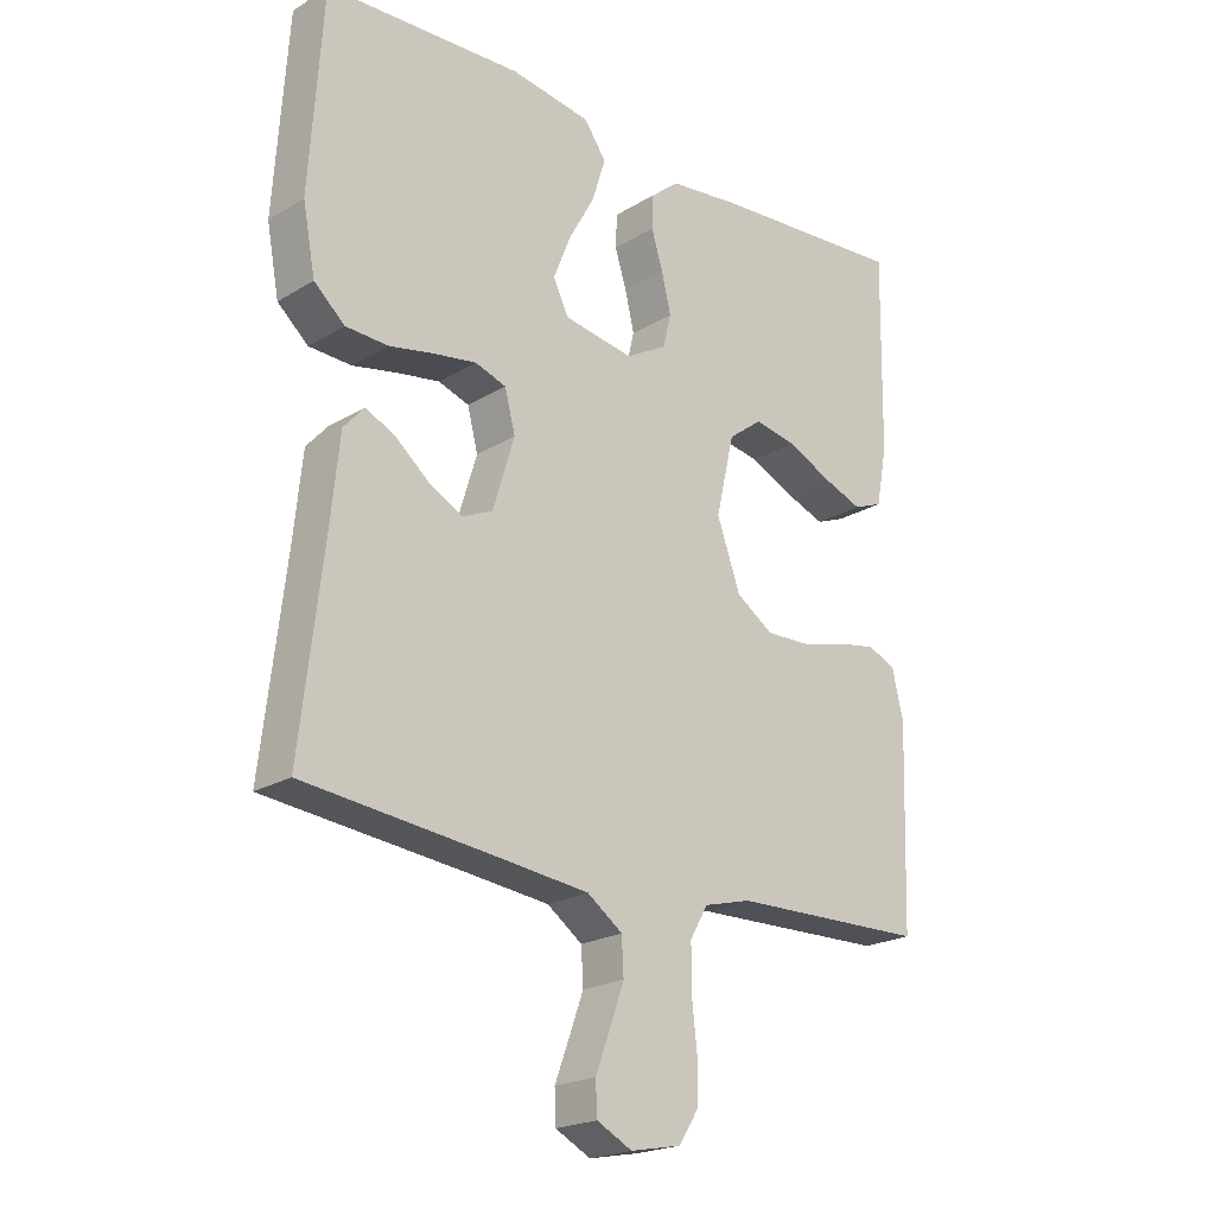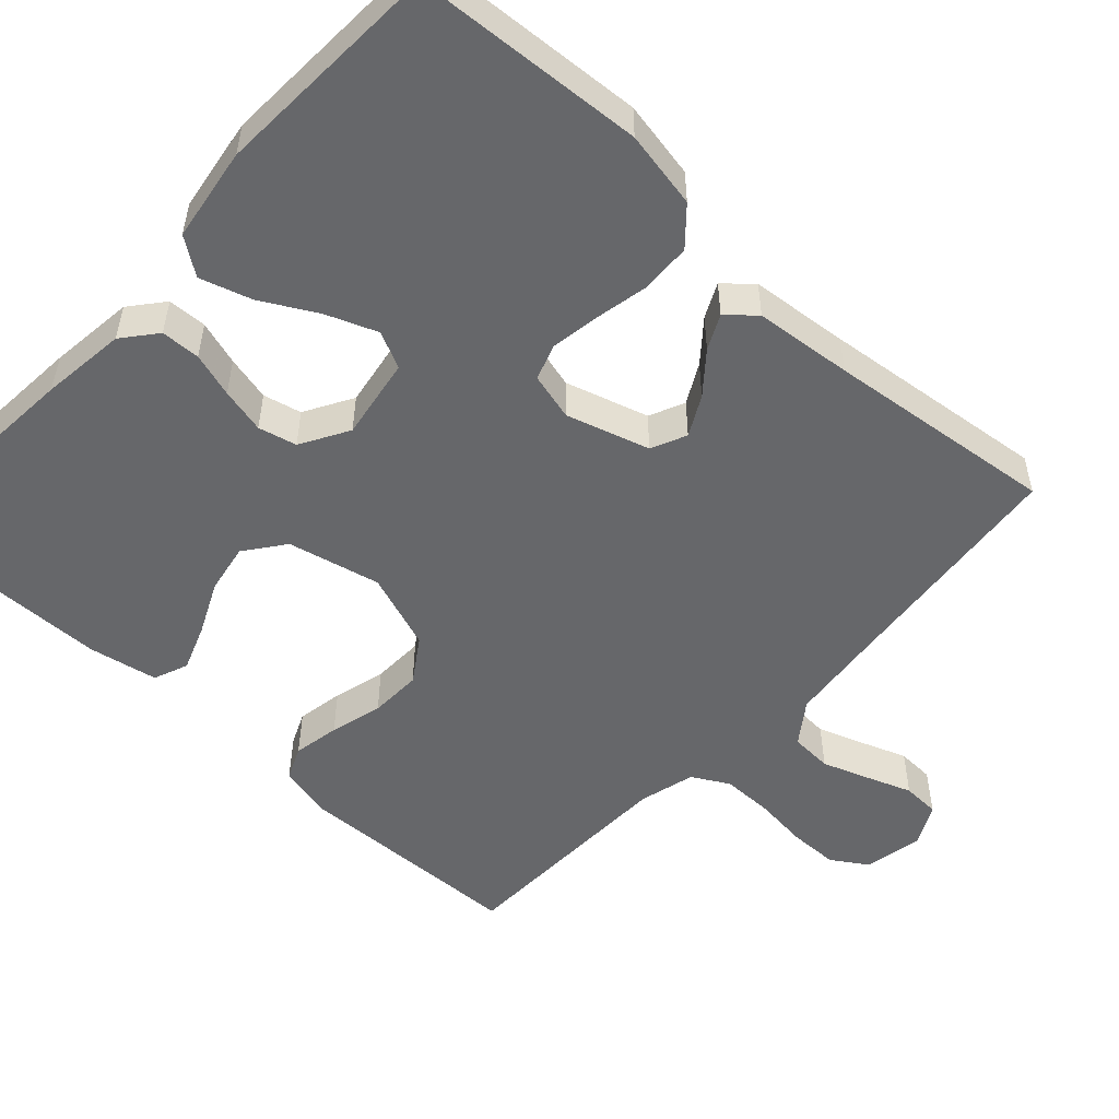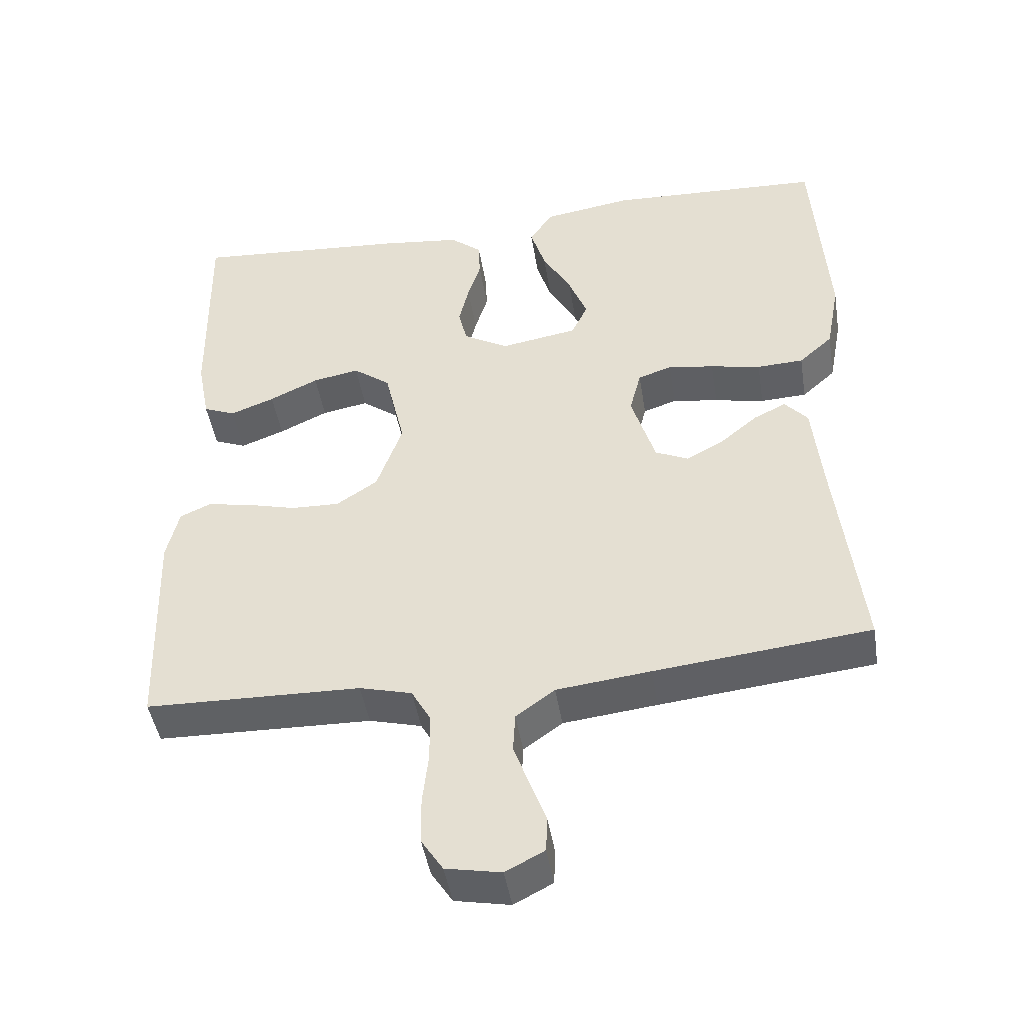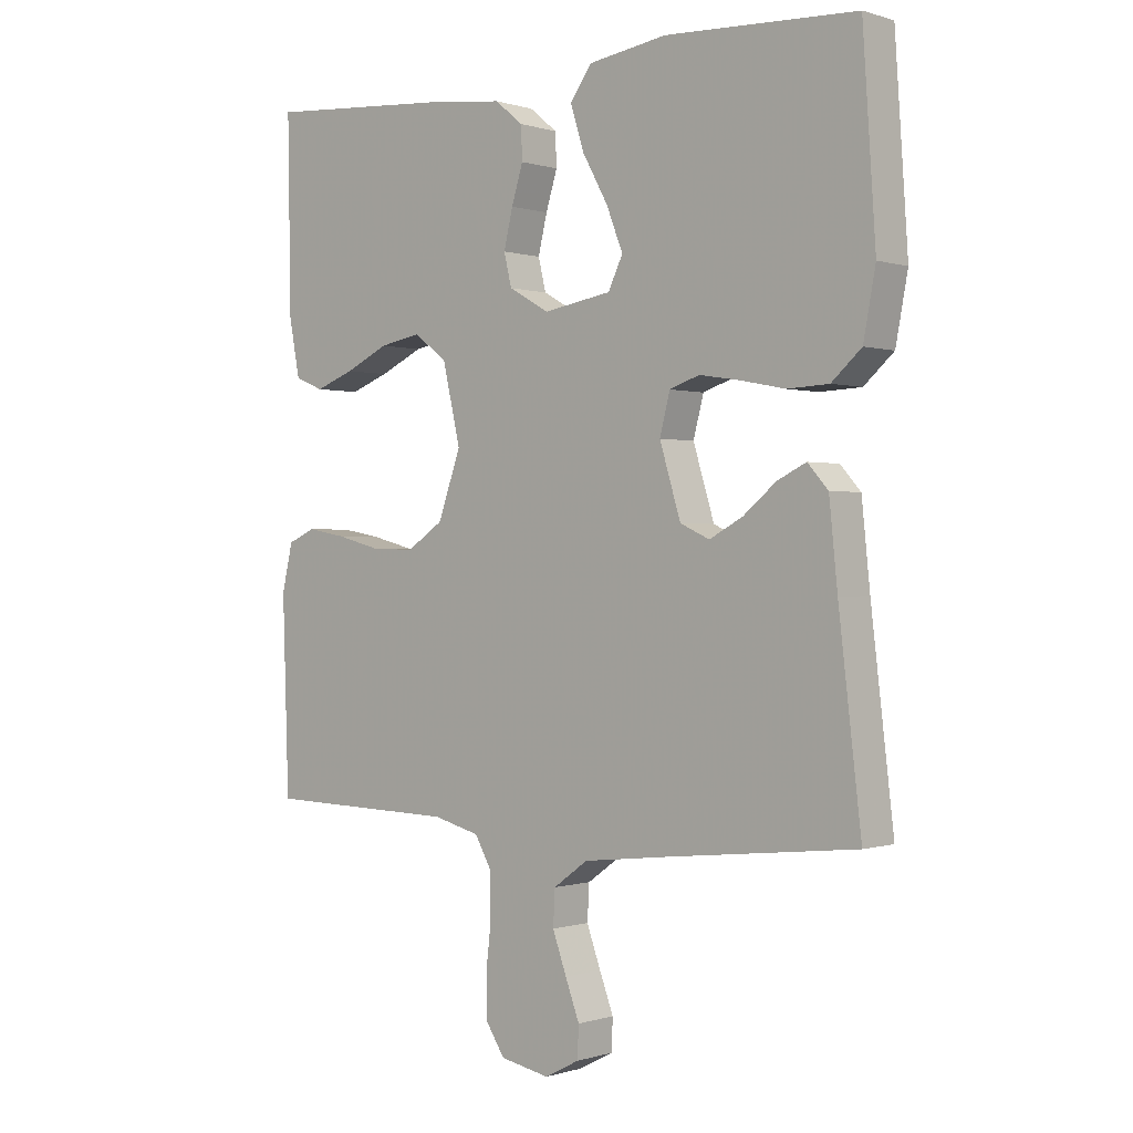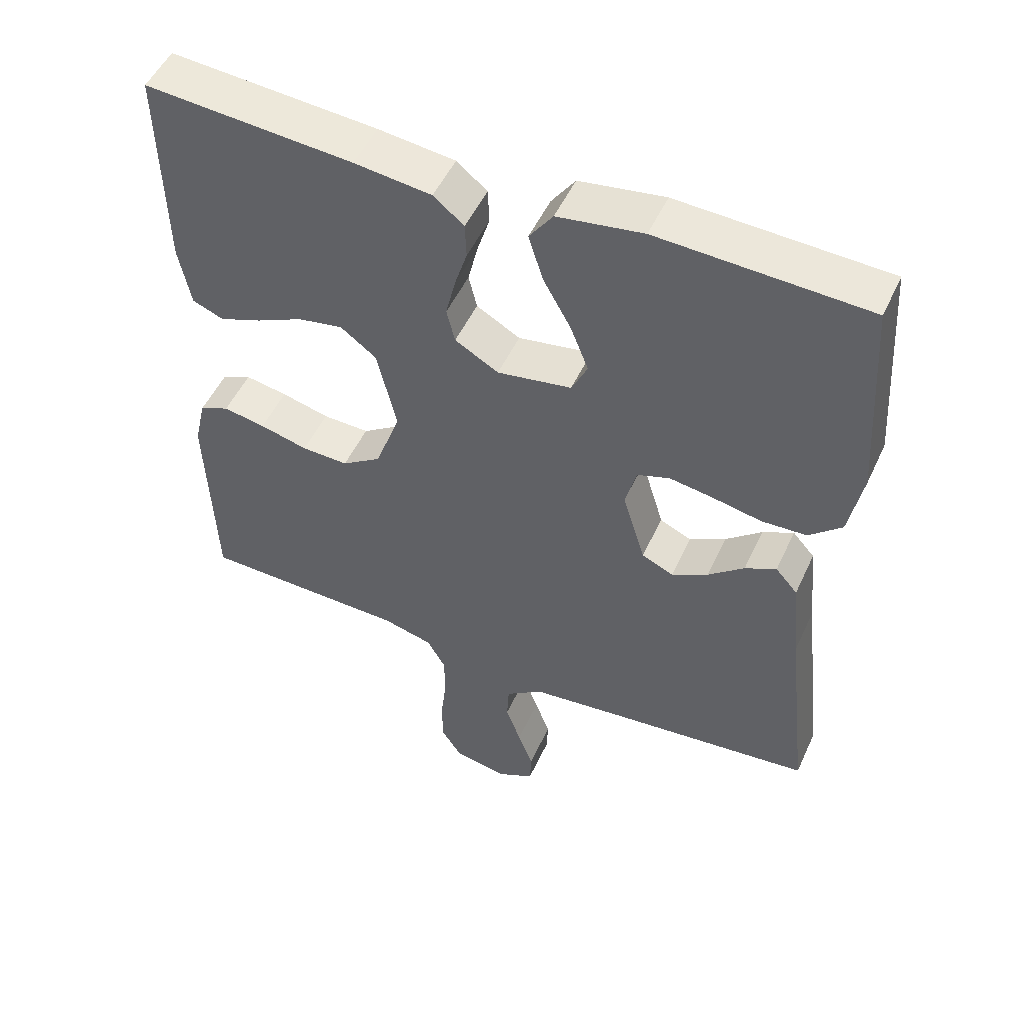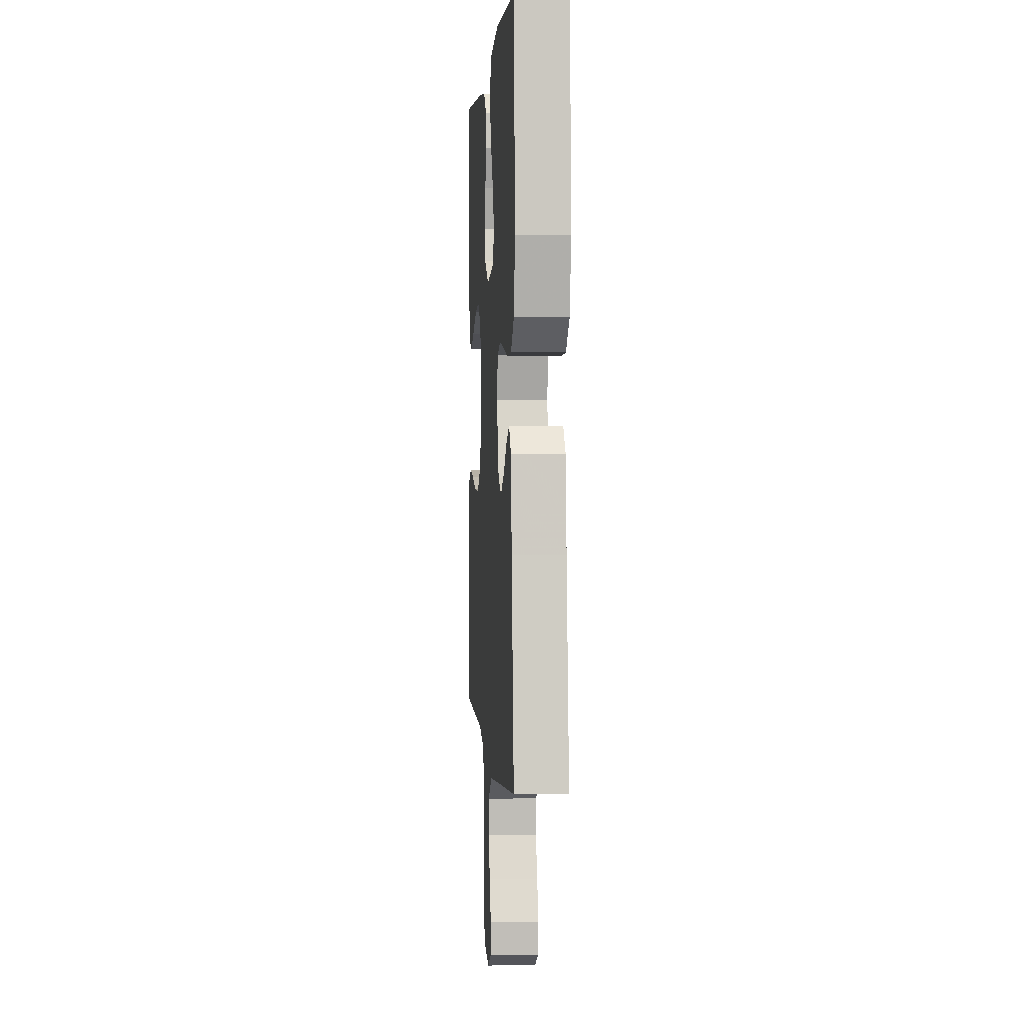
<metadata>
{"format":"obj","ext":"obj","renderer":"f3d","projection":"perspective","resolution":1024,"background":"white","views":[{"elev":-21.4,"azim":136.9,"up":"+Z"},{"elev":-52.2,"azim":47.2,"up":"+Y"},{"elev":-45.4,"azim":9.1,"up":"+Z"},{"elev":-0.1,"azim":40.7,"up":"+Z"},{"elev":51.2,"azim":24.3,"up":"+Z"},{"elev":2.1,"azim":85.7,"up":"+Z"}]}
</metadata>
<code>
v -0.5 0.07 -0.5
v -0.51 0.07 -0.2
v -0.493 0.07 -0.127
v -0.45 0.07 -0.108
v -0.389 0.07 -0.119
v -0.32 0.07 -0.137
v -0.252 0.07 -0.139
v -0.195 0.07 -0.101
v -0.159 0.07 0
v -0.187 0.07 0.121
v -0.239 0.07 0.16
v -0.304 0.07 0.148
v -0.372 0.07 0.116
v -0.433 0.07 0.093
v -0.478 0.07 0.111
v -0.495 0.07 0.2
v -0.5 0.07 0.5
v -0.2 0.07 0.478
v -0.089 0.07 0.465
v -0.045 0.07 0.429
v -0.043 0.07 0.378
v -0.061 0.07 0.32
v -0.075 0.07 0.261
v -0.063 0.07 0.211
v 0 0.07 0.175
v 0.107 0.07 0.193
v 0.13 0.07 0.241
v 0.104 0.07 0.307
v 0.064 0.07 0.379
v 0.043 0.07 0.446
v 0.077 0.07 0.494
v 0.2 0.07 0.513
v 0.5 0.07 0.5
v 0.52 0.07 0.2
v 0.501 0.07 0.099
v 0.454 0.07 0.057
v 0.389 0.07 0.054
v 0.319 0.07 0.068
v 0.255 0.07 0.078
v 0.208 0.07 0.062
v 0.192 0.07 0
v 0.225 0.07 -0.108
v 0.271 0.07 -0.129
v 0.323 0.07 -0.101
v 0.375 0.07 -0.058
v 0.42 0.07 -0.036
v 0.452 0.07 -0.072
v 0.465 0.07 -0.2
v 0.5 0.07 -0.5
v 0.2 0.07 -0.532
v 0.069 0.07 -0.547
v 0.015 0.07 -0.586
v 0.012 0.07 -0.641
v 0.034 0.07 -0.702
v 0.056 0.07 -0.761
v 0.054 0.07 -0.81
v 0 0.07 -0.838
v -0.077 0.07 -0.823
v -0.107 0.07 -0.777
v -0.108 0.07 -0.712
v -0.1 0.07 -0.641
v -0.1 0.07 -0.574
v -0.127 0.07 -0.526
v -0.2 0.07 -0.507
v -0.5 0 -0.5
v -0.51 0 -0.2
v -0.493 0 -0.127
v -0.45 0 -0.108
v -0.389 0 -0.119
v -0.32 0 -0.137
v -0.252 0 -0.139
v -0.195 0 -0.101
v -0.159 0 0
v -0.187 0 0.121
v -0.239 0 0.16
v -0.304 0 0.148
v -0.372 0 0.116
v -0.433 0 0.093
v -0.478 0 0.111
v -0.495 0 0.2
v -0.5 0 0.5
v -0.2 0 0.478
v -0.089 0 0.465
v -0.045 0 0.429
v -0.043 0 0.378
v -0.061 0 0.32
v -0.075 0 0.261
v -0.063 0 0.211
v 0 0 0.175
v 0.107 0 0.193
v 0.13 0 0.241
v 0.104 0 0.307
v 0.064 0 0.379
v 0.043 0 0.446
v 0.077 0 0.494
v 0.2 0 0.513
v 0.5 0 0.5
v 0.52 0 0.2
v 0.501 0 0.099
v 0.454 0 0.057
v 0.389 0 0.054
v 0.319 0 0.068
v 0.255 0 0.078
v 0.208 0 0.062
v 0.192 0 0
v 0.225 0 -0.108
v 0.271 0 -0.129
v 0.323 0 -0.101
v 0.375 0 -0.058
v 0.42 0 -0.036
v 0.452 0 -0.072
v 0.465 0 -0.2
v 0.5 0 -0.5
v 0.2 0 -0.532
v 0.069 0 -0.547
v 0.015 0 -0.586
v 0.012 0 -0.641
v 0.034 0 -0.702
v 0.056 0 -0.761
v 0.054 0 -0.81
v 0 0 -0.838
v -0.077 0 -0.823
v -0.107 0 -0.777
v -0.108 0 -0.712
v -0.1 0 -0.641
v -0.1 0 -0.574
v -0.127 0 -0.526
v -0.2 0 -0.507
f 59 60 61
f 58 59 61
f 57 58 61
f 56 57 61
f 55 56 61
f 54 55 61
f 53 54 61 62
f 52 53 62 63
f 48 49 50
f 48 50 51
f 47 48 51
f 46 47 51
f 45 46 51
f 44 45 51
f 51 52 63
f 44 51 63
f 43 44 63
f 36 37 38
f 35 36 38
f 34 35 38
f 33 34 38
f 32 33 38
f 31 32 38
f 30 31 38
f 29 30 38
f 28 29 38
f 27 28 38 39
f 26 27 39 40
f 20 21 22
f 19 20 22
f 18 19 22
f 17 18 22
f 16 17 22
f 15 16 22
f 14 15 22
f 13 14 22
f 12 13 22
f 11 12 22 23
f 10 11 23 24
f 4 5 6
f 3 4 6
f 2 3 6
f 1 2 6
f 64 1 6
f 64 6 7
f 64 7 8
f 63 64 8
f 43 63 8
f 42 43 8
f 41 42 8 9
f 41 9 10
f 40 41 10
f 26 40 10
f 25 26 10
f 10 24 25
f 125 124 123
f 125 123 122
f 125 122 121
f 125 121 120
f 125 120 119
f 125 119 118
f 126 125 118 117
f 127 126 117 116
f 114 113 112
f 115 114 112
f 115 112 111
f 115 111 110
f 115 110 109
f 115 109 108
f 127 116 115
f 127 115 108
f 127 108 107
f 102 101 100
f 102 100 99
f 102 99 98
f 102 98 97
f 102 97 96
f 102 96 95
f 102 95 94
f 102 94 93
f 102 93 92
f 103 102 92 91
f 104 103 91 90
f 86 85 84
f 86 84 83
f 86 83 82
f 86 82 81
f 86 81 80
f 86 80 79
f 86 79 78
f 86 78 77
f 86 77 76
f 87 86 76 75
f 88 87 75 74
f 70 69 68
f 70 68 67
f 70 67 66
f 70 66 65
f 70 65 128
f 71 70 128
f 72 71 128
f 72 128 127
f 72 127 107
f 72 107 106
f 73 72 106 105
f 74 73 105
f 74 105 104
f 74 104 90
f 74 90 89
f 89 88 74
f 1 65 66 2
f 2 66 67 3
f 3 67 68 4
f 4 68 69 5
f 5 69 70 6
f 6 70 71 7
f 7 71 72 8
f 8 72 73 9
f 9 73 74 10
f 10 74 75 11
f 11 75 76 12
f 12 76 77 13
f 13 77 78 14
f 14 78 79 15
f 15 79 80 16
f 16 80 81 17
f 17 81 82 18
f 18 82 83 19
f 19 83 84 20
f 20 84 85 21
f 21 85 86 22
f 22 86 87 23
f 23 87 88 24
f 24 88 89 25
f 25 89 90 26
f 26 90 91 27
f 27 91 92 28
f 28 92 93 29
f 29 93 94 30
f 30 94 95 31
f 31 95 96 32
f 32 96 97 33
f 33 97 98 34
f 34 98 99 35
f 35 99 100 36
f 36 100 101 37
f 37 101 102 38
f 38 102 103 39
f 39 103 104 40
f 40 104 105 41
f 41 105 106 42
f 42 106 107 43
f 43 107 108 44
f 44 108 109 45
f 45 109 110 46
f 46 110 111 47
f 47 111 112 48
f 48 112 113 49
f 49 113 114 50
f 50 114 115 51
f 51 115 116 52
f 52 116 117 53
f 53 117 118 54
f 54 118 119 55
f 55 119 120 56
f 56 120 121 57
f 57 121 122 58
f 58 122 123 59
f 59 123 124 60
f 60 124 125 61
f 61 125 126 62
f 62 126 127 63
f 63 127 128 64
f 64 128 65 1

</code>
